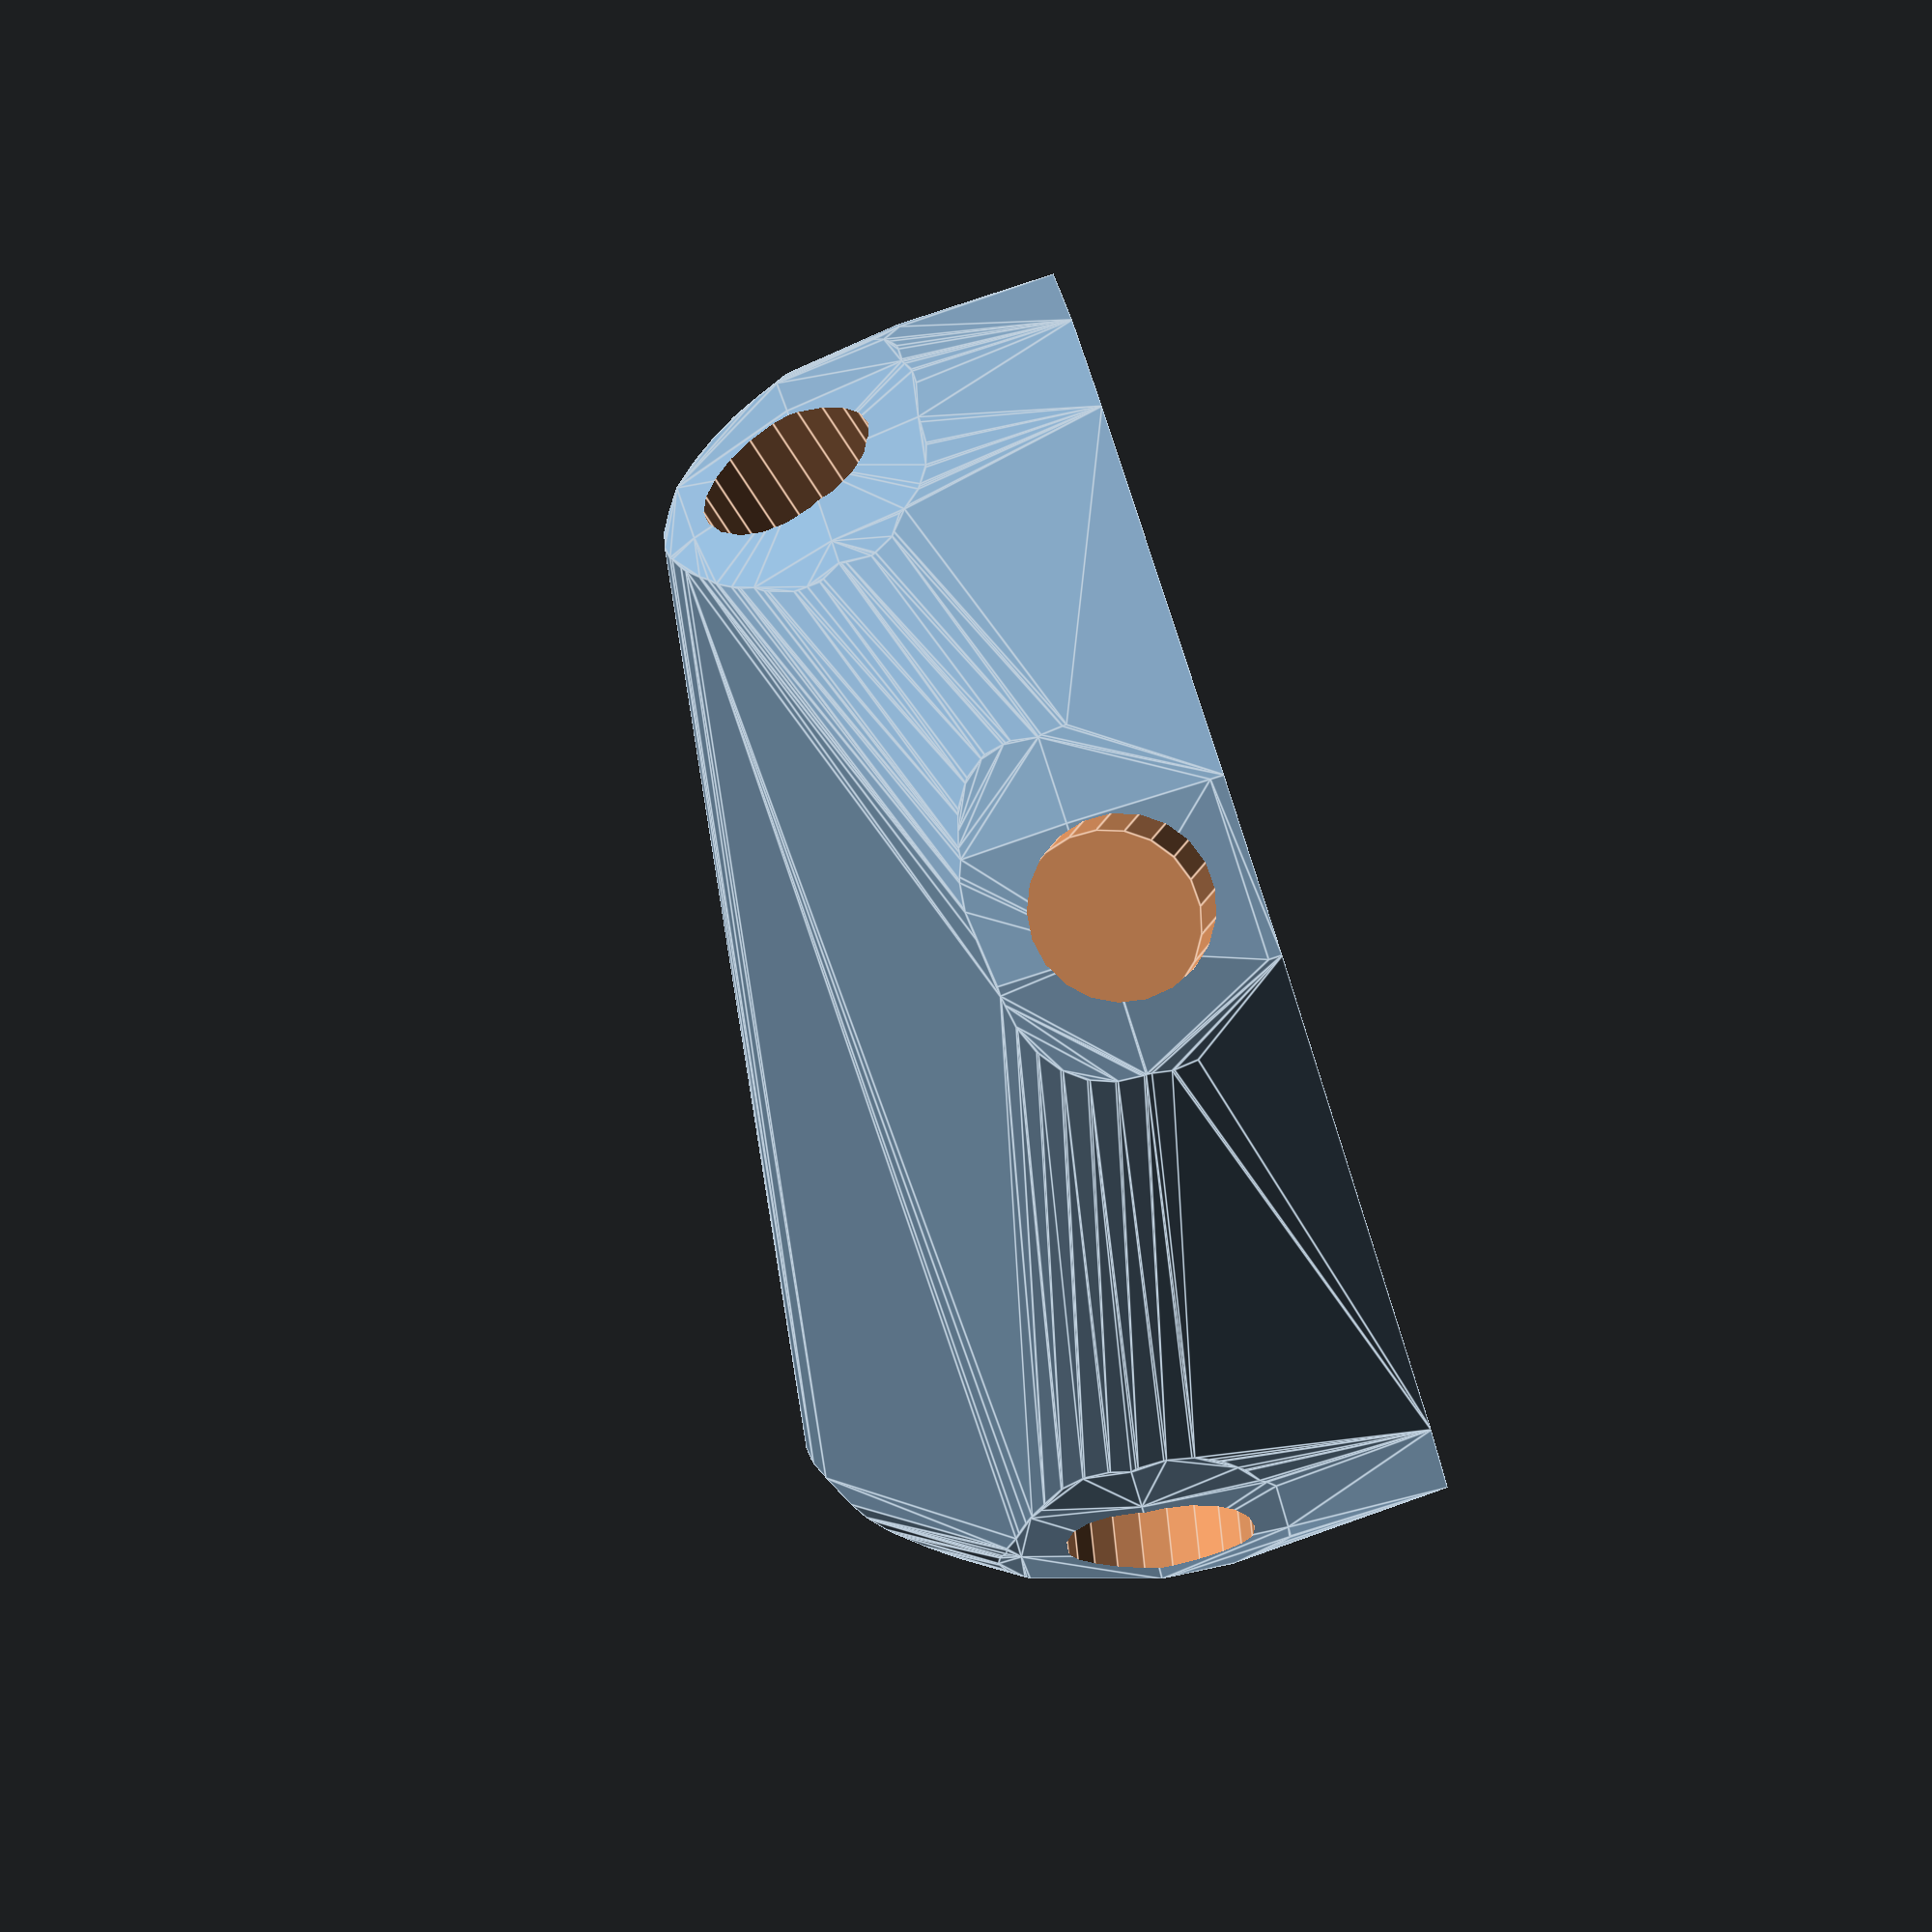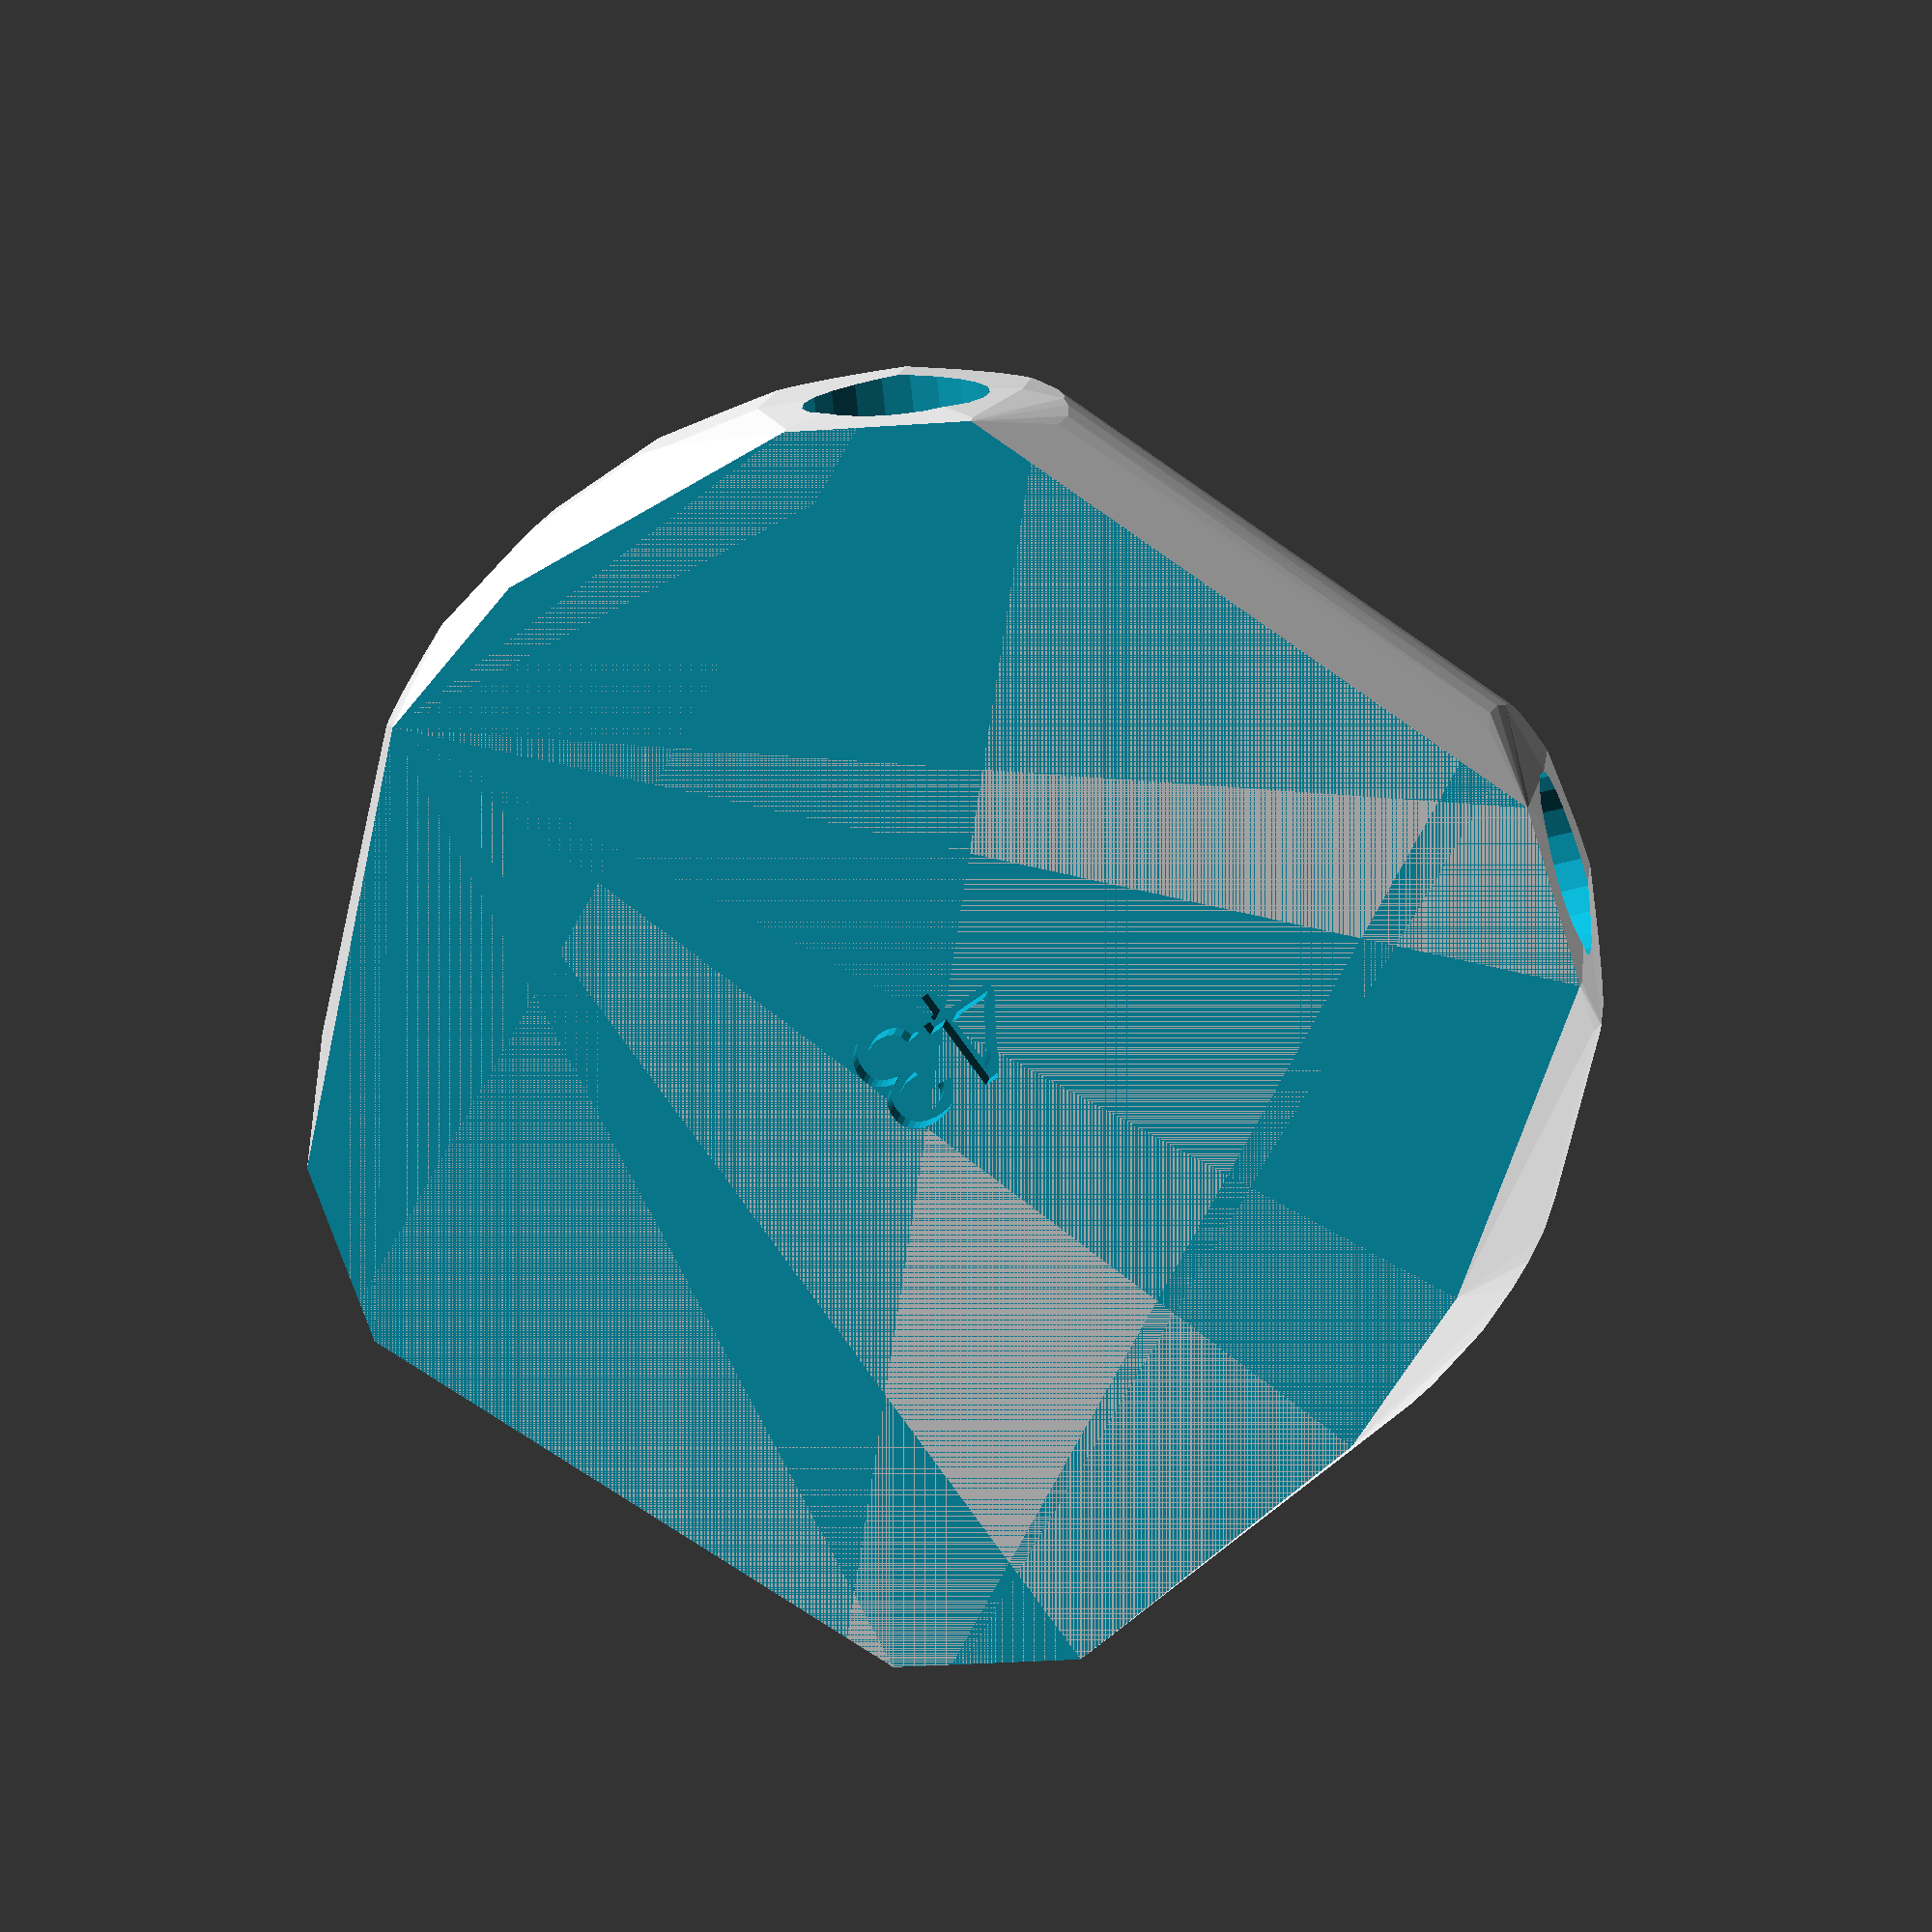
<openscad>


difference() {
	difference() {
		difference() {
			hull() {
				union() {
					union() {
						rotate(a = -59.1095269439, v = [0, 0, 1]) {
							translate(v = [0, -6.6000000000, 0]) {
								cube(size = [44.9612278551, 13.2000000000, 1]);
							}
						}
						rotate(a = 121.9900777399, v = [0, 0, 1]) {
							translate(v = [0, -6.6000000000, 0]) {
								cube(size = [44.1252756264, 13.2000000000, 1]);
							}
						}
						rotate(a = 20.2072379594, v = [0, 0, 1]) {
							translate(v = [0, -6.6000000000, 0]) {
								cube(size = [44.9612281593, 13.2000000000, 1]);
							}
						}
						rotate(a = 70.3834074282, v = [0, 0, 1]) {
							translate(v = [0, -6.6000000000, 0]) {
								cube(size = [39.4251636269, 13.2000000000, 1]);
							}
						}
						rotate(a = -105.2734091059, v = [0, 0, 1]) {
							translate(v = [0, -6.6000000000, 0]) {
								cube(size = [43.6517678521, 13.2000000000, 1]);
							}
						}
						rotate(a = -164.6529217853, v = [0, 0, 1]) {
							translate(v = [0, -6.6000000000, 0]) {
								cube(size = [44.9612276900, 13.2000000000, 1]);
							}
						}
					}
					translate(v = [0, 0, 11.4676200387]) {
						intersection() {
							hull() {
								rotate(a = 92.3786255560, v = [0.8574108572, 0.5129562645, -0.0000013704]) {
									cylinder(h = 45, r = 9.6000000000);
								}
								rotate(a = 78.6845011643, v = [-0.8316532432, -0.5194747058, 0.0000013511]) {
									cylinder(h = 45, r = 9.6000000000);
								}
								rotate(a = 92.3785229118, v = [-0.3451191842, 0.9376408719, -0.0000005925]) {
									cylinder(h = 45, r = 9.6000000000);
								}
								rotate(a = 61.1771081686, v = [-0.8252648002, 0.2941325902, 0.0000005311]) {
									cylinder(h = 45, r = 9.6000000000);
								}
								rotate(a = 75.9394645667, v = [0.9357775253, -0.2555332024, -0.0000006802]) {
									cylinder(h = 45, r = 9.6000000000);
								}
								rotate(a = 92.3786812865, v = [0.2644374294, -0.9635093526, 0.0000006991]) {
									cylinder(h = 45, r = 9.6000000000);
								}
							}
							sphere(r = 45);
						}
					}
				}
			}
			translate(v = [0, 0, 11.4676200387]) {
				rotate(a = 92.3786255560, v = [0.8574108572, 0.5129562645, -0.0000013704]) {
					translate(v = [0, 0, 20]) {
						cylinder(h = 45, r = 6.6000000000);
					}
				}
				rotate(a = 78.6845011643, v = [-0.8316532432, -0.5194747058, 0.0000013511]) {
					translate(v = [0, 0, 20]) {
						cylinder(h = 45, r = 6.6000000000);
					}
				}
				rotate(a = 92.3785229118, v = [-0.3451191842, 0.9376408719, -0.0000005925]) {
					translate(v = [0, 0, 20]) {
						cylinder(h = 45, r = 6.6000000000);
					}
				}
				rotate(a = 61.1771081686, v = [-0.8252648002, 0.2941325902, 0.0000005311]) {
					translate(v = [0, 0, 20]) {
						cylinder(h = 45, r = 6.6000000000);
					}
				}
				rotate(a = 75.9394645667, v = [0.9357775253, -0.2555332024, -0.0000006802]) {
					translate(v = [0, 0, 20]) {
						cylinder(h = 45, r = 6.6000000000);
					}
				}
				rotate(a = 92.3786812865, v = [0.2644374294, -0.9635093526, 0.0000006991]) {
					translate(v = [0, 0, 20]) {
						cylinder(h = 45, r = 6.6000000000);
					}
				}
			}
		}
		translate(v = [-100, -100, -100]) {
			cube(size = [200, 200, 100]);
		}
	}
	translate(v = [0, 0, 2]) {
		rotate(a = 180, v = [0, 1, 0]) {
			linear_extrude(height = 3) {
				text(halign = "center", size = 8, text = "43", valign = "center");
			}
		}
	}
}
</openscad>
<views>
elev=92.1 azim=285.5 roll=107.9 proj=o view=edges
elev=345.2 azim=216.4 roll=187.5 proj=o view=solid
</views>
